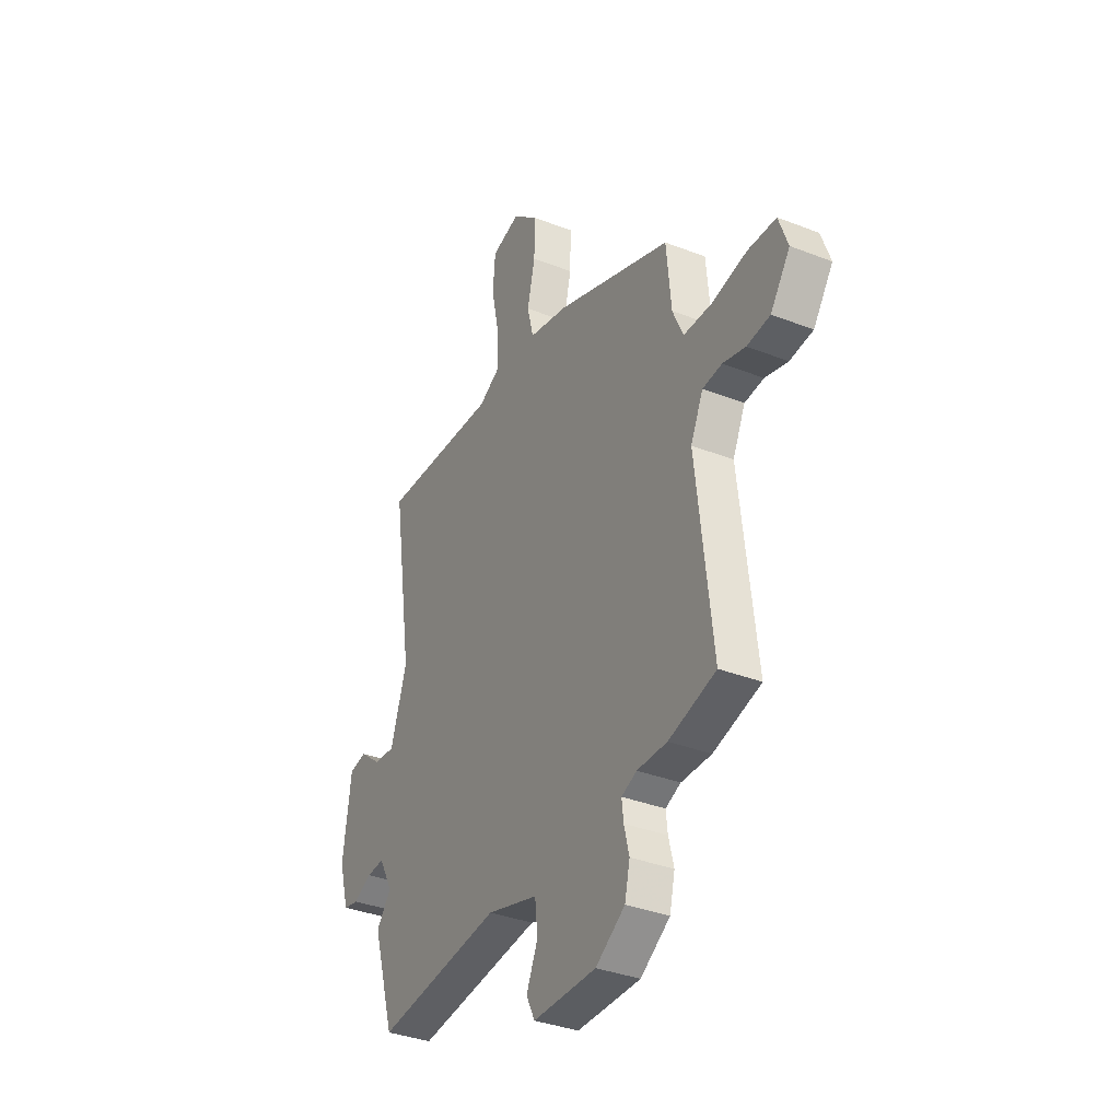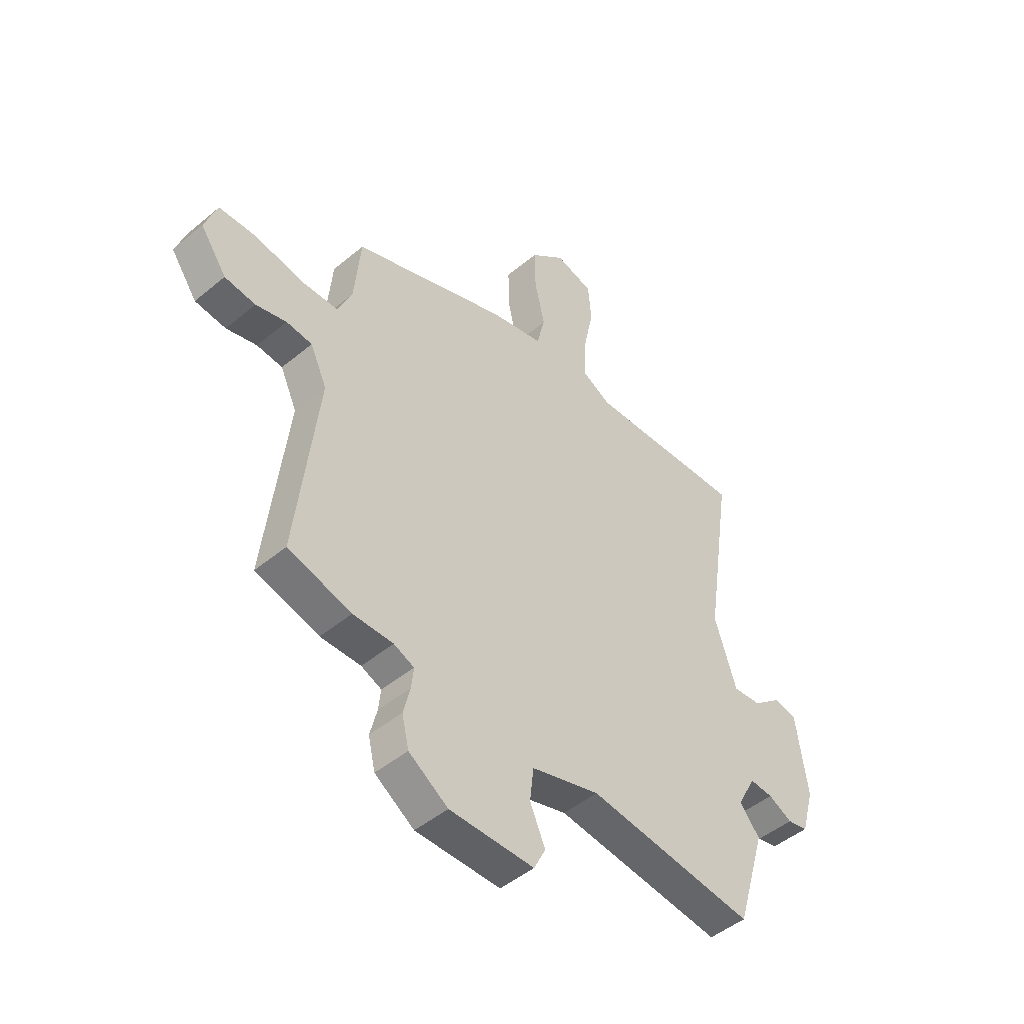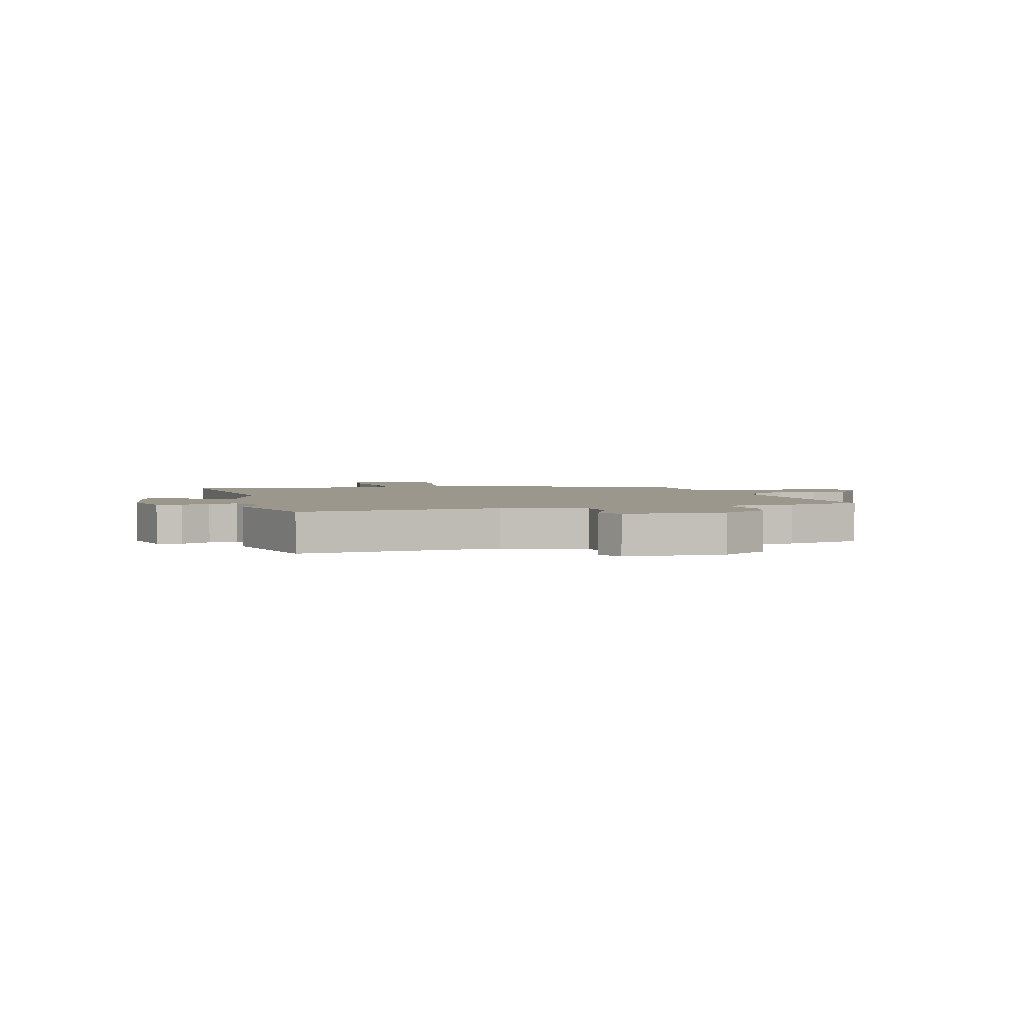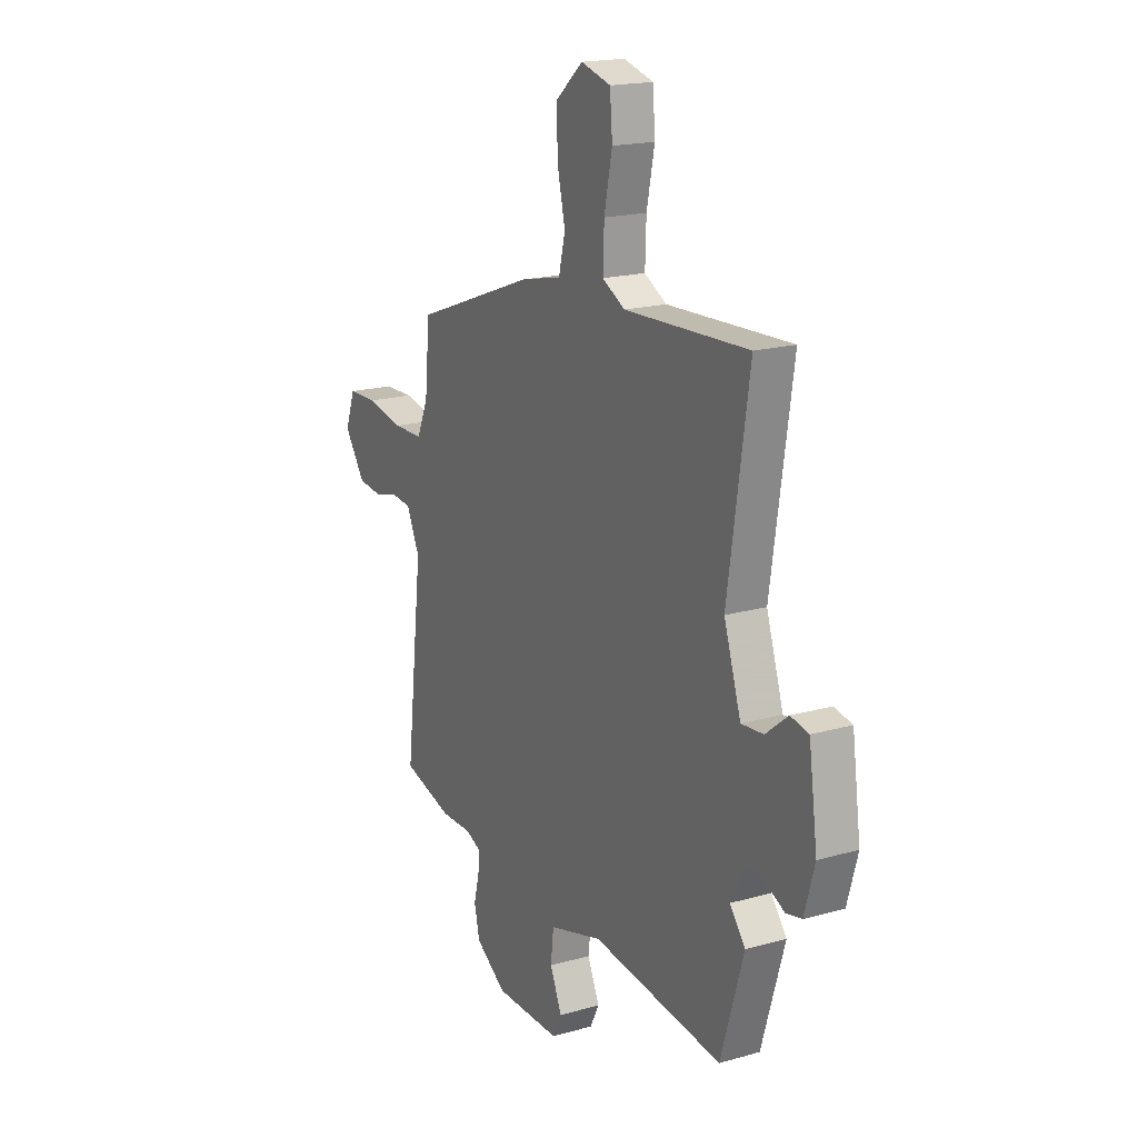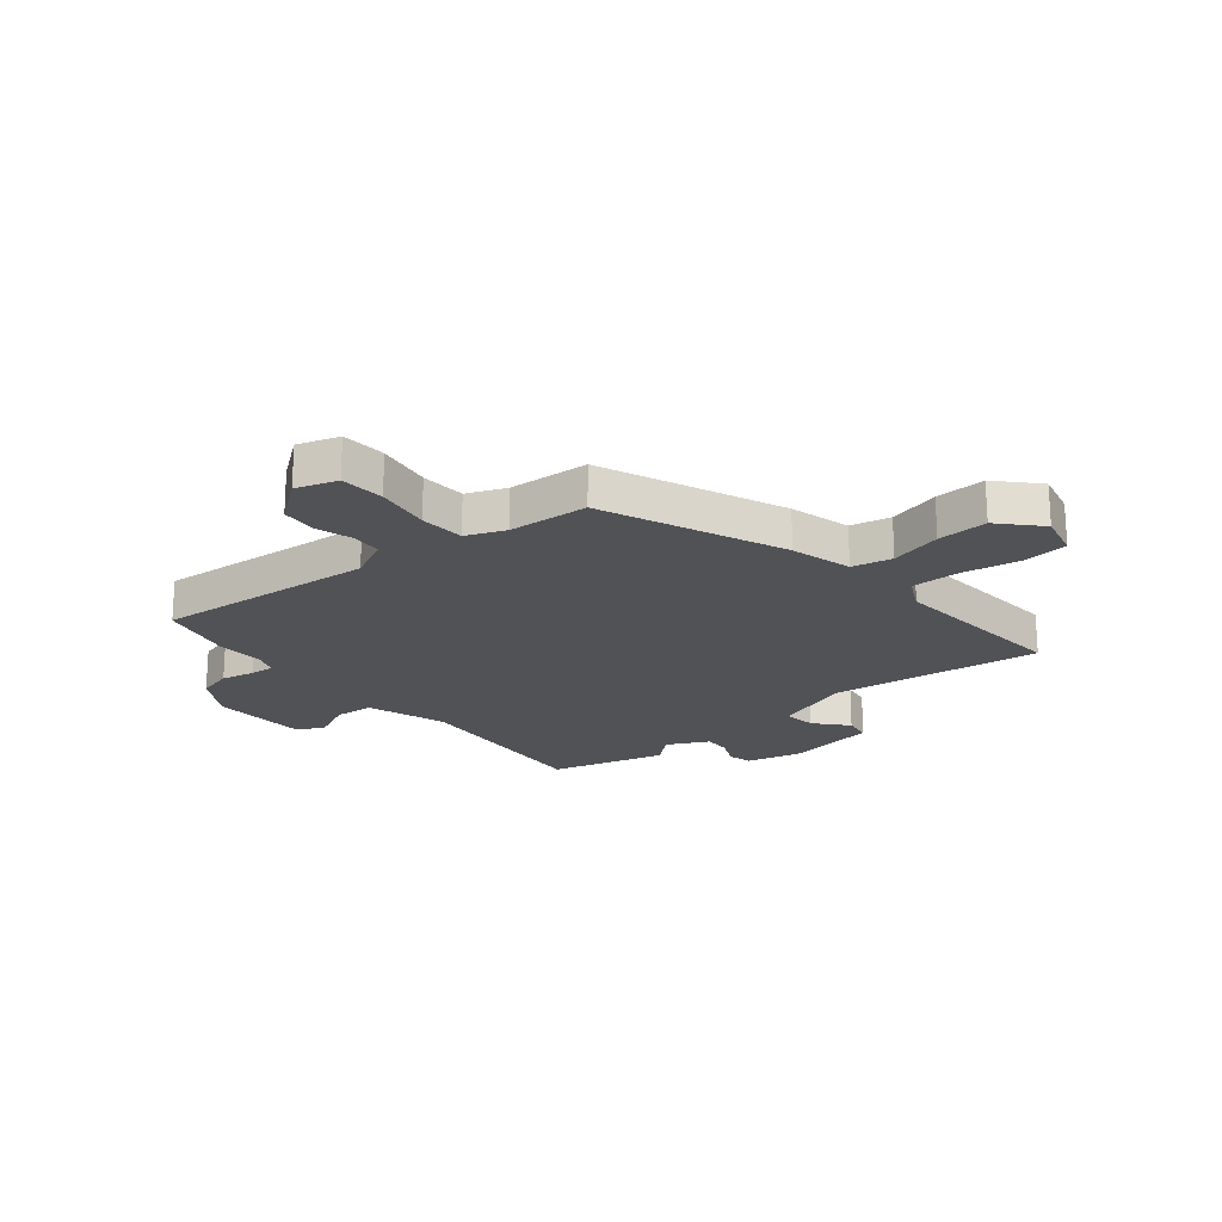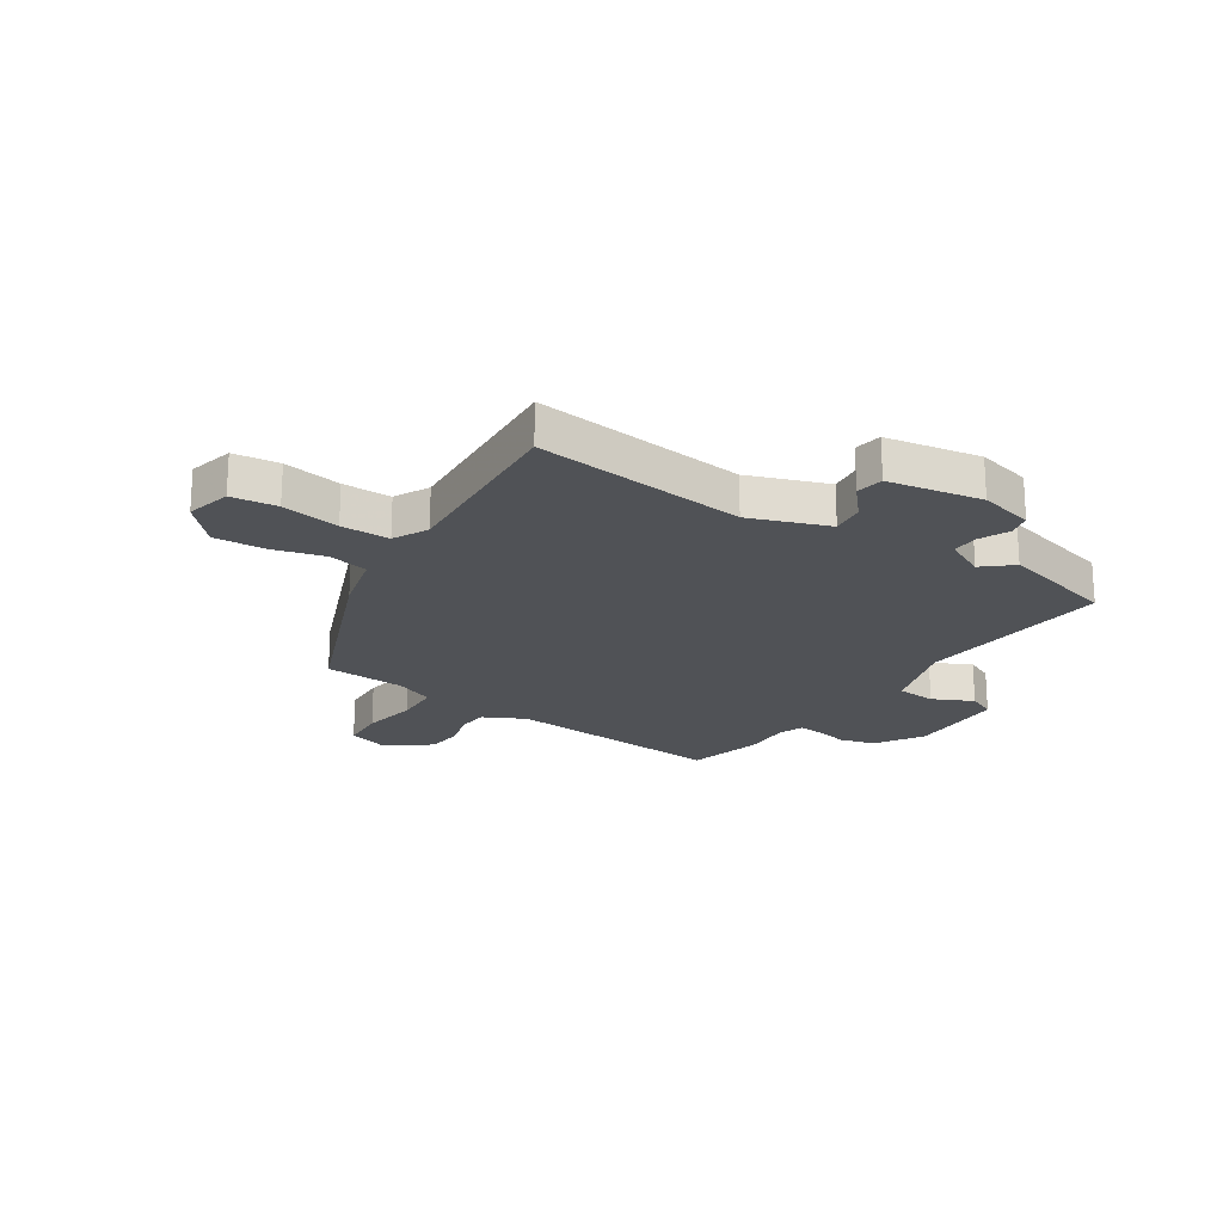
<metadata>
{"format":"obj","ext":"obj","renderer":"f3d","projection":"perspective","resolution":1024,"background":"white","views":[{"elev":-35.1,"azim":-117.5,"up":"+Z"},{"elev":-47.3,"azim":-46.8,"up":"+Z"},{"elev":2.8,"azim":166.2,"up":"+Y"},{"elev":18.3,"azim":61.3,"up":"+Z"},{"elev":-20.7,"azim":-48.4,"up":"+Y"},{"elev":-21.1,"azim":58.6,"up":"+Y"}]}
</metadata>
<code>
v -0.46 0.07 0.354
v -0.124 0.07 0.477
v -0.01 0.07 0.502
v 0.008 0.07 0.575
v -0.014 0.07 0.671
v -0.016 0.07 0.764
v 0.059 0.07 0.828
v 0.141 0.07 0.805
v 0.148 0.07 0.721
v 0.126 0.07 0.615
v 0.123 0.07 0.526
v 0.185 0.07 0.492
v 0.527 0.07 0.505
v 0.469 0.07 0.117
v 0.516 0.07 -0.028
v 0.577 0.07 -0.023
v 0.638 0.07 0.026
v 0.688 0.07 0.016
v 0.712 0.07 -0.157
v 0.684 0.07 -0.256
v 0.64 0.07 -0.265
v 0.588 0.07 -0.239
v 0.538 0.07 -0.235
v 0.498 0.07 -0.309
v 0.541 0.07 -0.363
v 0.478 0.07 -0.574
v 0.116 0.07 -0.529
v -0.032 0.07 -0.571
v -0.04 0.07 -0.643
v -0.007 0.07 -0.718
v -0.032 0.07 -0.768
v -0.215 0.07 -0.767
v -0.3 0.07 -0.71
v -0.315 0.07 -0.645
v -0.3 0.07 -0.585
v -0.295 0.07 -0.54
v -0.339 0.07 -0.521
v -0.426 0.07 -0.521
v -0.563 0.07 -0.482
v -0.516 0.07 -0.077
v -0.552 0.07 0.001
v -0.608 0.07 0.007
v -0.674 0.07 -0.01
v -0.741 0.07 -0.002
v -0.798 0.07 0.079
v -0.771 0.07 0.154
v -0.689 0.07 0.156
v -0.588 0.07 0.135
v -0.505 0.07 0.136
v -0.474 0.07 0.206
v -0.46 0 0.354
v -0.124 0 0.477
v -0.01 0 0.502
v 0.008 0 0.575
v -0.014 0 0.671
v -0.016 0 0.764
v 0.059 0 0.828
v 0.141 0 0.805
v 0.148 0 0.721
v 0.126 0 0.615
v 0.123 0 0.526
v 0.185 0 0.492
v 0.527 0 0.505
v 0.469 0 0.117
v 0.516 0 -0.028
v 0.577 0 -0.023
v 0.638 0 0.026
v 0.688 0 0.016
v 0.712 0 -0.157
v 0.684 0 -0.256
v 0.64 0 -0.265
v 0.588 0 -0.239
v 0.538 0 -0.235
v 0.498 0 -0.309
v 0.541 0 -0.363
v 0.478 0 -0.574
v 0.116 0 -0.529
v -0.032 0 -0.571
v -0.04 0 -0.643
v -0.007 0 -0.718
v -0.032 0 -0.768
v -0.215 0 -0.767
v -0.3 0 -0.71
v -0.315 0 -0.645
v -0.3 0 -0.585
v -0.295 0 -0.54
v -0.339 0 -0.521
v -0.426 0 -0.521
v -0.563 0 -0.482
v -0.516 0 -0.077
v -0.552 0 0.001
v -0.608 0 0.007
v -0.674 0 -0.01
v -0.741 0 -0.002
v -0.798 0 0.079
v -0.771 0 0.154
v -0.689 0 0.156
v -0.588 0 0.135
v -0.505 0 0.136
v -0.474 0 0.206
f 46 47 48
f 45 46 48
f 44 45 48
f 43 44 48
f 42 43 48
f 41 42 48 49
f 40 41 49 50
f 39 40 50
f 38 39 50
f 37 38 50
f 33 34 35
f 32 33 35
f 31 32 35
f 30 31 35
f 29 30 35
f 28 29 35 36
f 1 2 3
f 50 1 3
f 37 50 3
f 36 37 3
f 28 36 3
f 27 28 3
f 20 21 22
f 19 20 22
f 18 19 22
f 17 18 22
f 16 17 22
f 15 16 22 23
f 14 15 23 24
f 12 13 14
f 11 12 14 24
f 8 9 10
f 7 8 10
f 6 7 10
f 5 6 10
f 4 5 10
f 4 10 11
f 3 4 11 24
f 24 25 26 27
f 3 24 27
f 98 97 96
f 98 96 95
f 98 95 94
f 98 94 93
f 98 93 92
f 99 98 92 91
f 100 99 91 90
f 100 90 89
f 100 89 88
f 100 88 87
f 85 84 83
f 85 83 82
f 85 82 81
f 85 81 80
f 85 80 79
f 86 85 79 78
f 53 52 51
f 53 51 100
f 53 100 87
f 53 87 86
f 53 86 78
f 53 78 77
f 72 71 70
f 72 70 69
f 72 69 68
f 72 68 67
f 72 67 66
f 73 72 66 65
f 74 73 65 64
f 64 63 62
f 74 64 62 61
f 60 59 58
f 60 58 57
f 60 57 56
f 60 56 55
f 60 55 54
f 61 60 54
f 74 61 54 53
f 77 76 75 74
f 77 74 53
f 1 51 52 2
f 2 52 53 3
f 3 53 54 4
f 4 54 55 5
f 5 55 56 6
f 6 56 57 7
f 7 57 58 8
f 8 58 59 9
f 9 59 60 10
f 10 60 61 11
f 11 61 62 12
f 12 62 63 13
f 13 63 64 14
f 14 64 65 15
f 15 65 66 16
f 16 66 67 17
f 17 67 68 18
f 18 68 69 19
f 19 69 70 20
f 20 70 71 21
f 21 71 72 22
f 22 72 73 23
f 23 73 74 24
f 24 74 75 25
f 25 75 76 26
f 26 76 77 27
f 27 77 78 28
f 28 78 79 29
f 29 79 80 30
f 30 80 81 31
f 31 81 82 32
f 32 82 83 33
f 33 83 84 34
f 34 84 85 35
f 35 85 86 36
f 36 86 87 37
f 37 87 88 38
f 38 88 89 39
f 39 89 90 40
f 40 90 91 41
f 41 91 92 42
f 42 92 93 43
f 43 93 94 44
f 44 94 95 45
f 45 95 96 46
f 46 96 97 47
f 47 97 98 48
f 48 98 99 49
f 49 99 100 50
f 50 100 51 1

</code>
